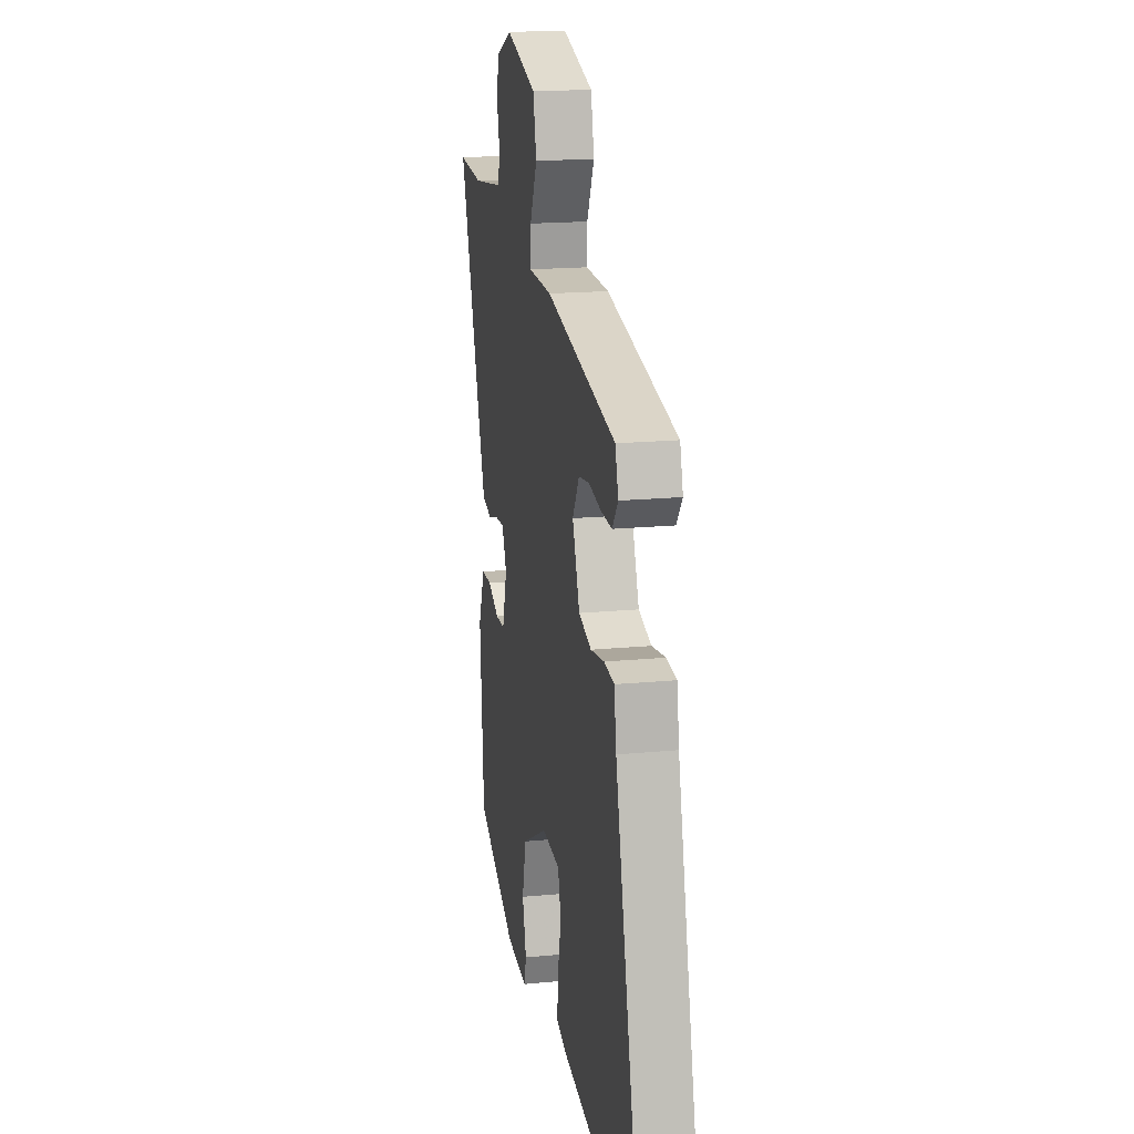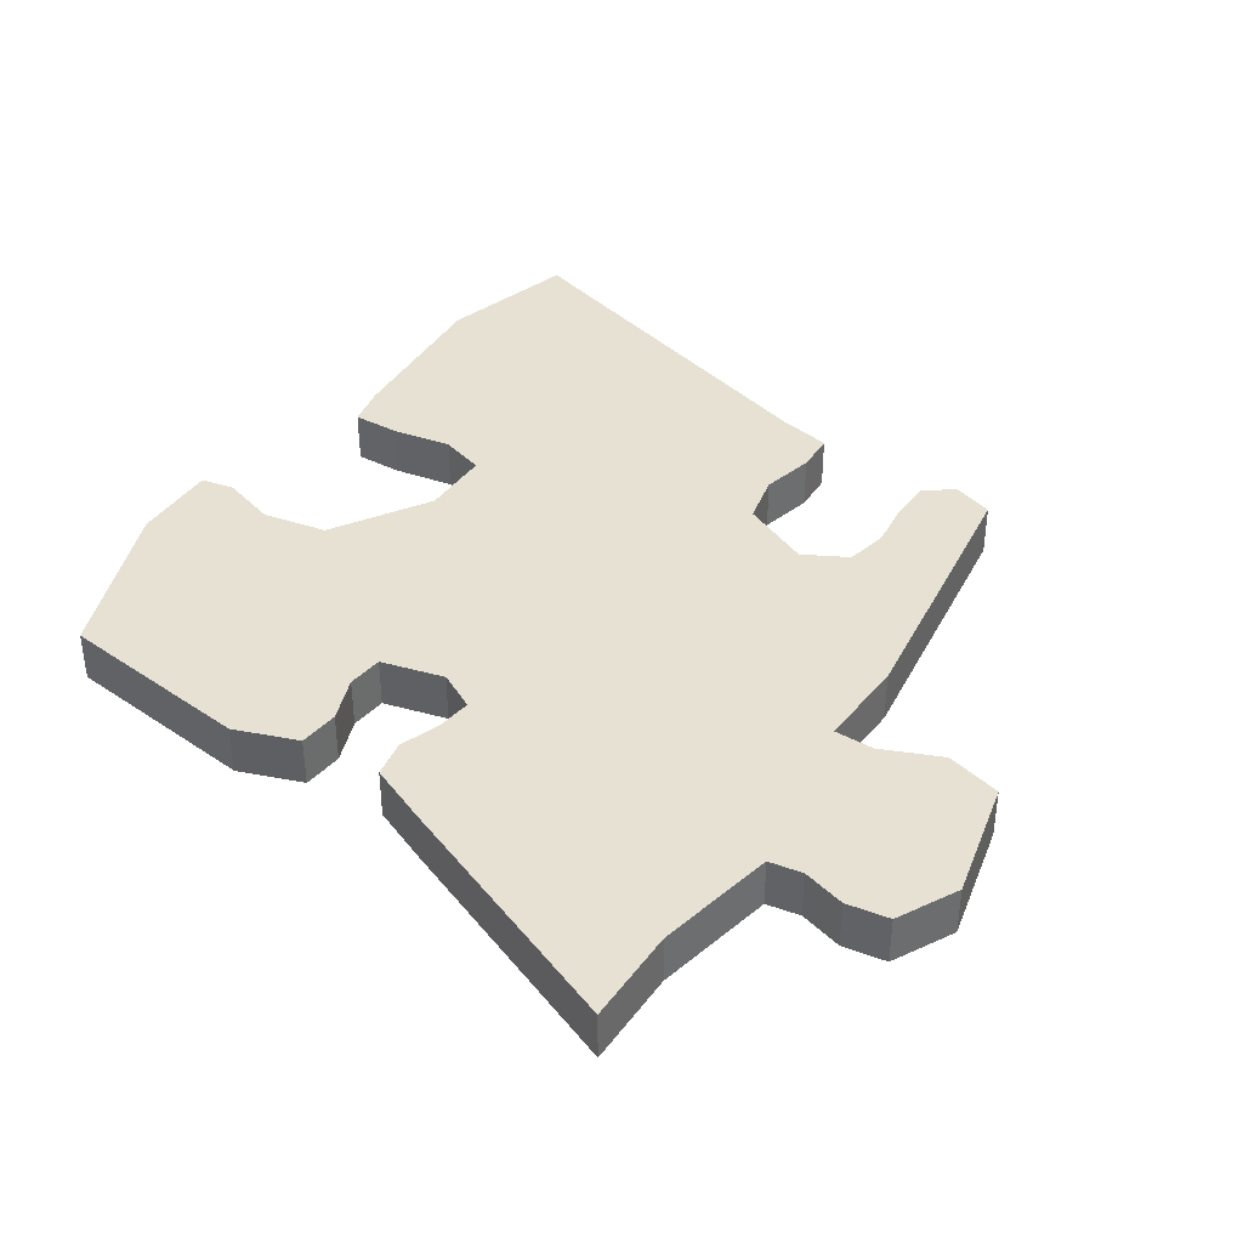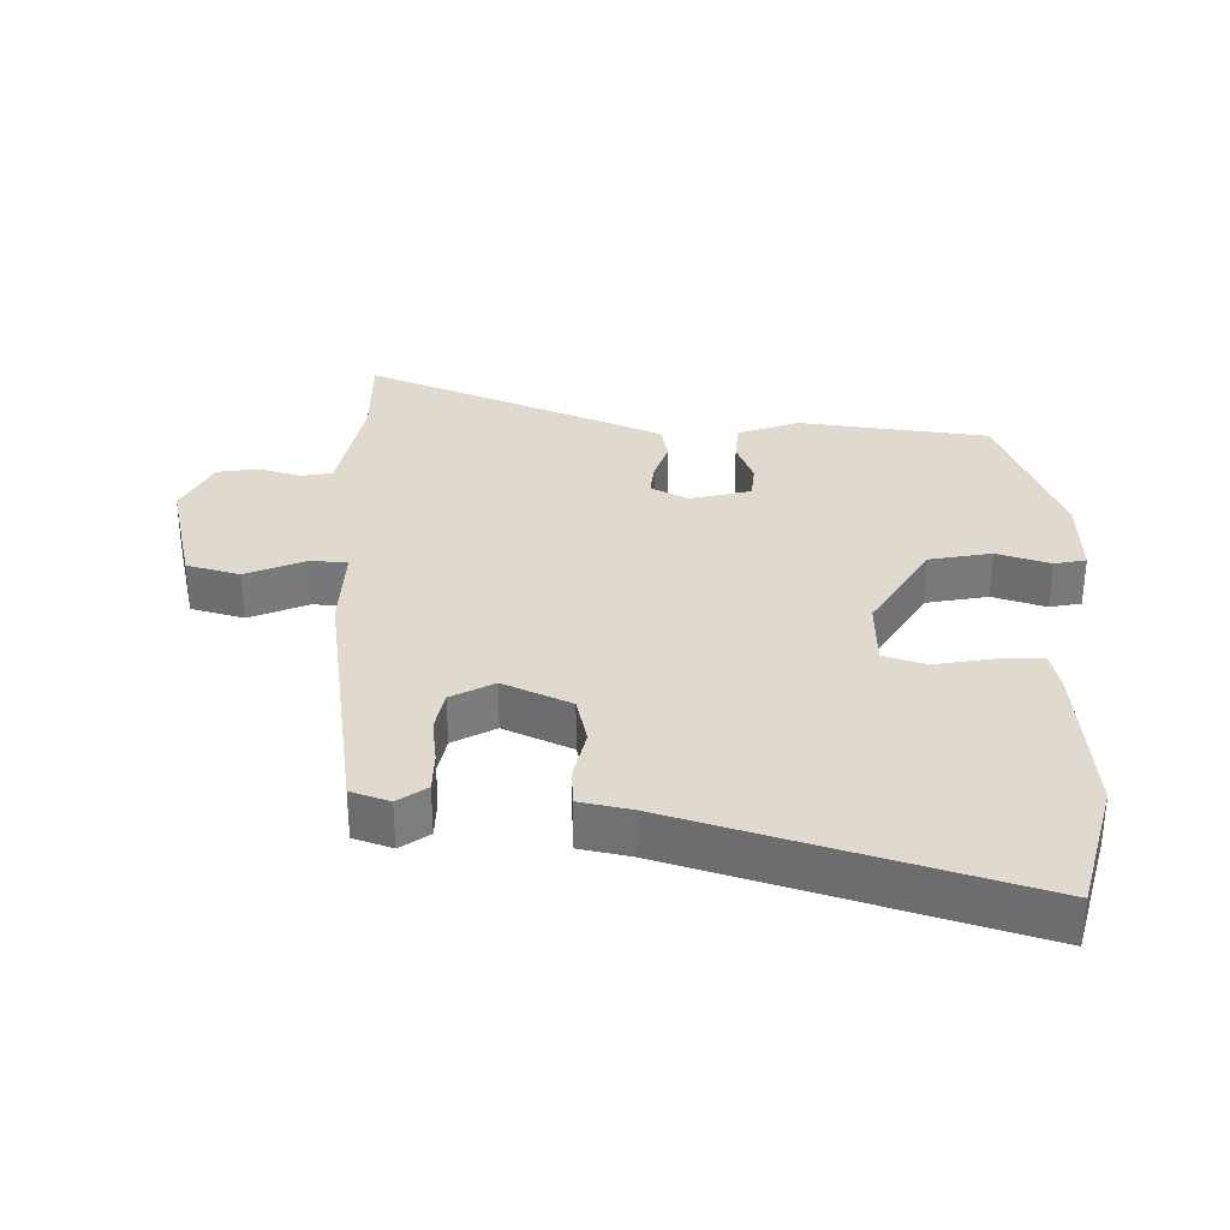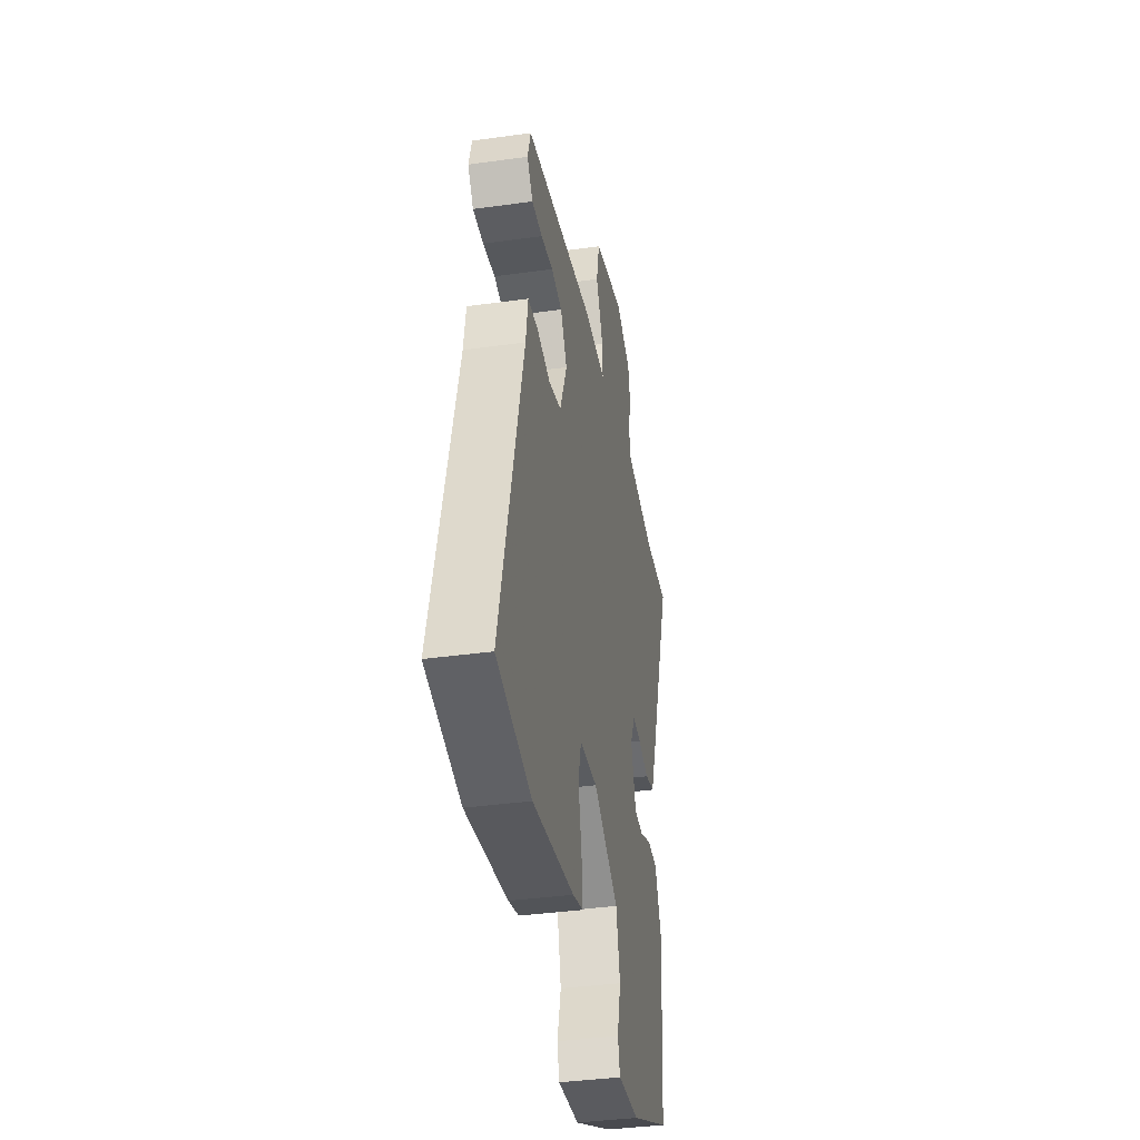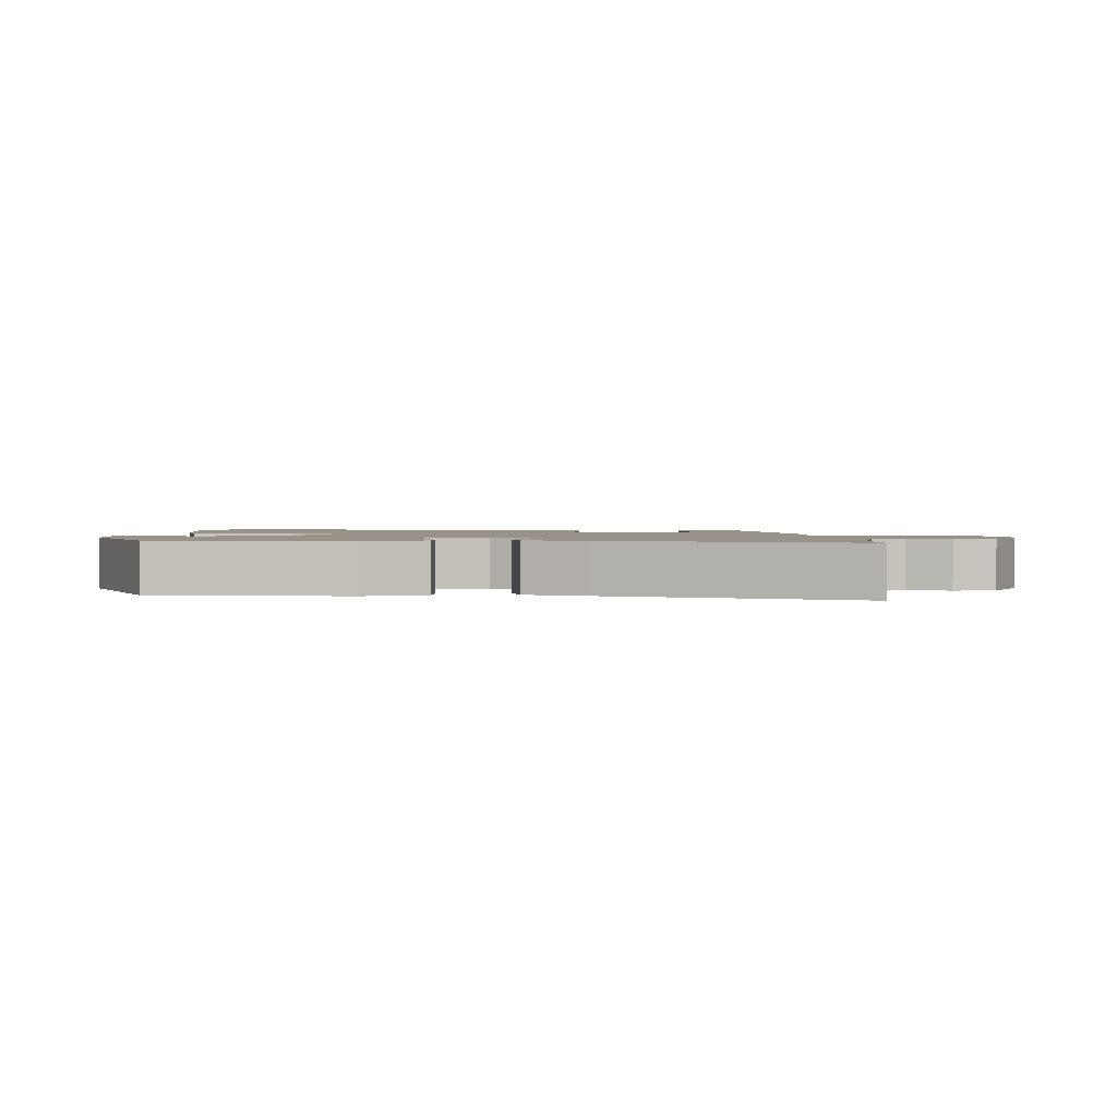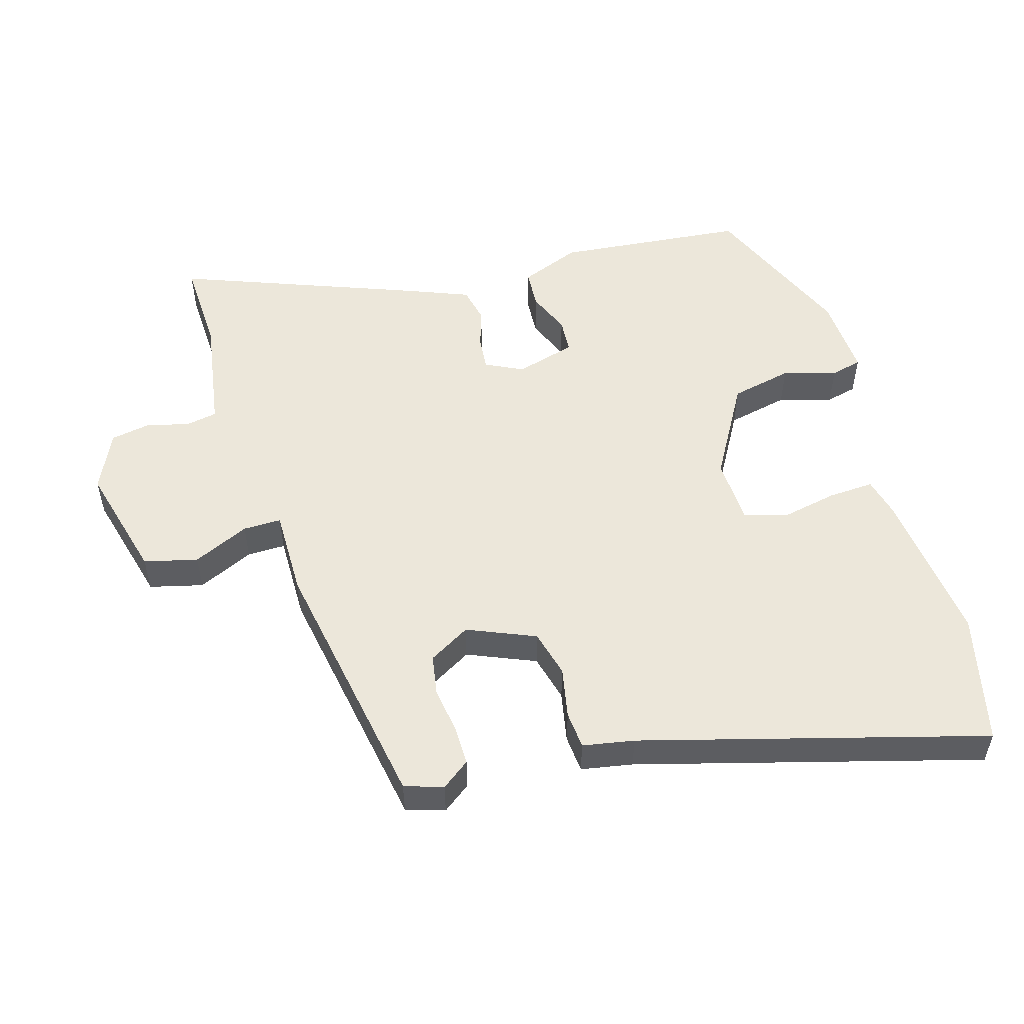
<metadata>
{"format":"obj","ext":"obj","renderer":"f3d","projection":"perspective","resolution":1024,"background":"white","views":[{"elev":18.1,"azim":79.4,"up":"+Z"},{"elev":38.7,"azim":-53.7,"up":"+Y"},{"elev":32.6,"azim":93.9,"up":"+Y"},{"elev":-38.2,"azim":100.0,"up":"+Z"},{"elev":1.5,"azim":-88.5,"up":"+Y"},{"elev":53.3,"azim":75.0,"up":"+Y"}]}
</metadata>
<code>
v -0.477 0.07 -0.429
v -0.498 0.07 -0.147
v -0.461 0.07 -0.058
v -0.403 0.07 -0.056
v -0.34 0.07 -0.084
v -0.288 0.07 -0.082
v -0.261 0.07 0.007
v -0.287 0.07 0.063
v -0.337 0.07 0.06
v -0.396 0.07 0.043
v -0.449 0.07 0.056
v -0.482 0.07 0.145
v -0.609 0.07 0.507
v -0.471 0.07 0.498
v -0.385 0.07 0.51
v -0.299 0.07 0.522
v -0.289 0.07 0.569
v -0.304 0.07 0.631
v -0.292 0.07 0.691
v -0.204 0.07 0.73
v -0.033 0.07 0.681
v -0.015 0.07 0.601
v -0.055 0.07 0.518
v -0.057 0.07 0.461
v 0.073 0.07 0.459
v 0.461 0.07 0.382
v 0.478 0.07 0.324
v 0.446 0.07 0.283
v 0.387 0.07 0.285
v 0.319 0.07 0.297
v 0.258 0.07 0.288
v 0.221 0.07 0.227
v 0.261 0.07 0.125
v 0.331 0.07 0.105
v 0.407 0.07 0.118
v 0.463 0.07 0.112
v 0.475 0.07 0.035
v 0.604 0.07 -0.478
v 0.409 0.07 -0.519
v 0.176 0.07 -0.486
v 0.118 0.07 -0.47
v 0.123 0.07 -0.403
v 0.142 0.07 -0.319
v 0.125 0.07 -0.255
v 0.025 0.07 -0.248
v -0.117 0.07 -0.325
v -0.139 0.07 -0.416
v -0.118 0.07 -0.496
v -0.13 0.07 -0.542
v -0.251 0.07 -0.532
v -0.477 0 -0.429
v -0.498 0 -0.147
v -0.461 0 -0.058
v -0.403 0 -0.056
v -0.34 0 -0.084
v -0.288 0 -0.082
v -0.261 0 0.007
v -0.287 0 0.063
v -0.337 0 0.06
v -0.396 0 0.043
v -0.449 0 0.056
v -0.482 0 0.145
v -0.609 0 0.507
v -0.471 0 0.498
v -0.385 0 0.51
v -0.299 0 0.522
v -0.289 0 0.569
v -0.304 0 0.631
v -0.292 0 0.691
v -0.204 0 0.73
v -0.033 0 0.681
v -0.015 0 0.601
v -0.055 0 0.518
v -0.057 0 0.461
v 0.073 0 0.459
v 0.461 0 0.382
v 0.478 0 0.324
v 0.446 0 0.283
v 0.387 0 0.285
v 0.319 0 0.297
v 0.258 0 0.288
v 0.221 0 0.227
v 0.261 0 0.125
v 0.331 0 0.105
v 0.407 0 0.118
v 0.463 0 0.112
v 0.475 0 0.035
v 0.604 0 -0.478
v 0.409 0 -0.519
v 0.176 0 -0.486
v 0.118 0 -0.47
v 0.123 0 -0.403
v 0.142 0 -0.319
v 0.125 0 -0.255
v 0.025 0 -0.248
v -0.117 0 -0.325
v -0.139 0 -0.416
v -0.118 0 -0.496
v -0.13 0 -0.542
v -0.251 0 -0.532
f 47 48 49 50
f 46 47 50 1
f 45 46 1 2
f 44 45 2 3
f 40 41 42 43
f 38 39 40 43
f 37 38 43 44
f 34 35 36 37
f 33 34 37 44
f 32 33 44
f 27 28 29 30
f 27 30 31
f 24 25 26 27
f 24 27 31
f 20 21 22 23
f 20 23 24
f 17 18 19 20
f 16 17 20 24
f 14 15 16 24
f 9 10 11 12
f 8 9 12 13
f 3 4 5
f 44 3 5
f 44 5 6
f 32 44 6 7
f 31 32 7 8
f 14 24 31
f 8 13 14 31
f 100 99 98 97
f 51 100 97 96
f 52 51 96 95
f 53 52 95 94
f 93 92 91 90
f 93 90 89 88
f 94 93 88 87
f 87 86 85 84
f 94 87 84 83
f 94 83 82
f 80 79 78 77
f 81 80 77
f 77 76 75 74
f 81 77 74
f 73 72 71 70
f 74 73 70
f 70 69 68 67
f 74 70 67 66
f 74 66 65 64
f 62 61 60 59
f 63 62 59 58
f 55 54 53
f 55 53 94
f 56 55 94
f 57 56 94 82
f 58 57 82 81
f 81 74 64
f 81 64 63 58
f 1 51 52 2
f 2 52 53 3
f 3 53 54 4
f 4 54 55 5
f 5 55 56 6
f 6 56 57 7
f 7 57 58 8
f 8 58 59 9
f 9 59 60 10
f 10 60 61 11
f 11 61 62 12
f 12 62 63 13
f 13 63 64 14
f 14 64 65 15
f 15 65 66 16
f 16 66 67 17
f 17 67 68 18
f 18 68 69 19
f 19 69 70 20
f 20 70 71 21
f 21 71 72 22
f 22 72 73 23
f 23 73 74 24
f 24 74 75 25
f 25 75 76 26
f 26 76 77 27
f 27 77 78 28
f 28 78 79 29
f 29 79 80 30
f 30 80 81 31
f 31 81 82 32
f 32 82 83 33
f 33 83 84 34
f 34 84 85 35
f 35 85 86 36
f 36 86 87 37
f 37 87 88 38
f 38 88 89 39
f 39 89 90 40
f 40 90 91 41
f 41 91 92 42
f 42 92 93 43
f 43 93 94 44
f 44 94 95 45
f 45 95 96 46
f 46 96 97 47
f 47 97 98 48
f 48 98 99 49
f 49 99 100 50
f 50 100 51 1

</code>
